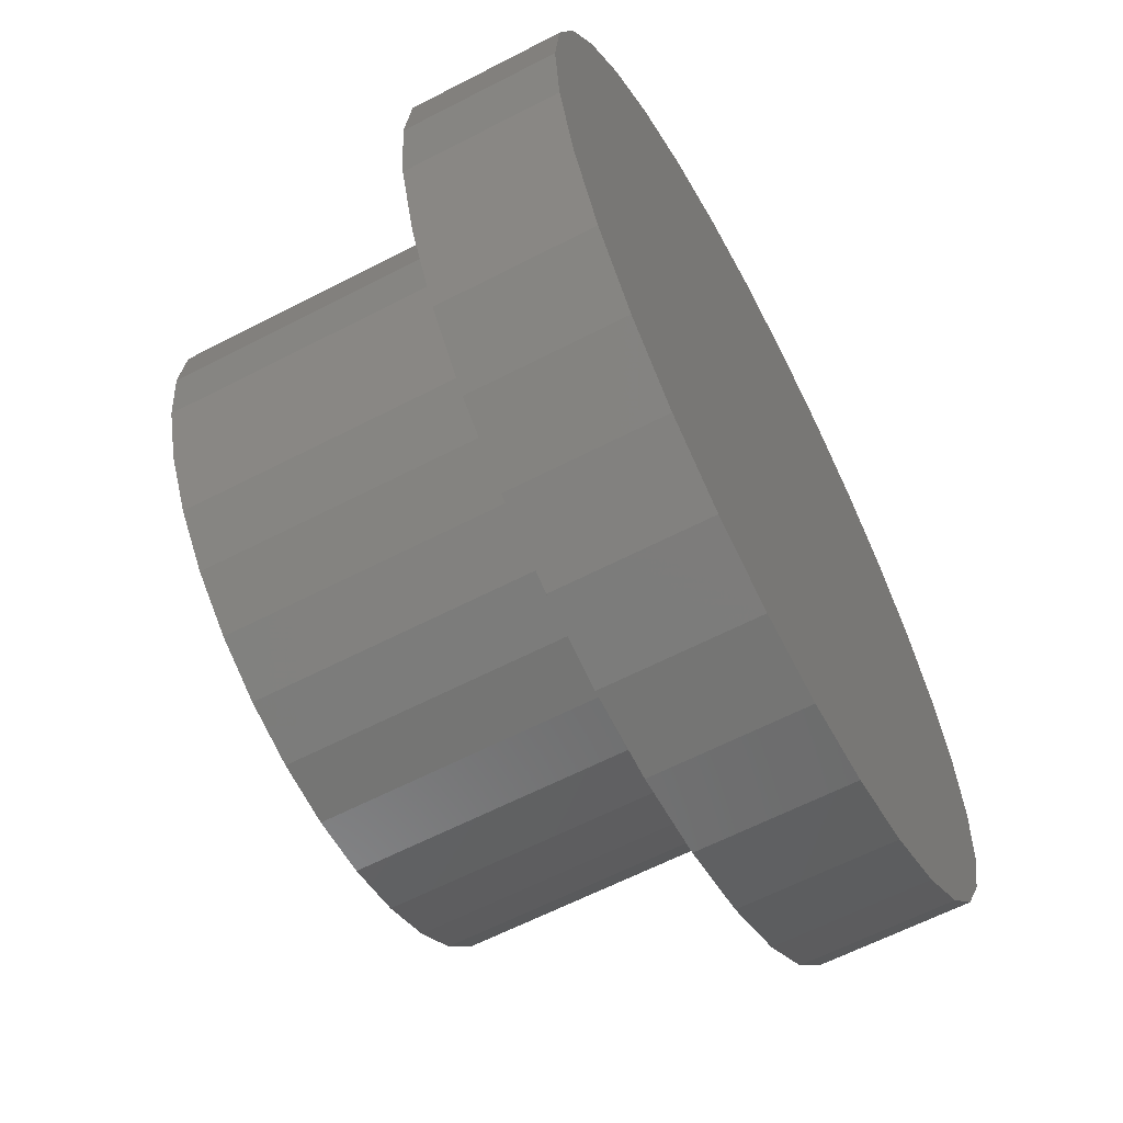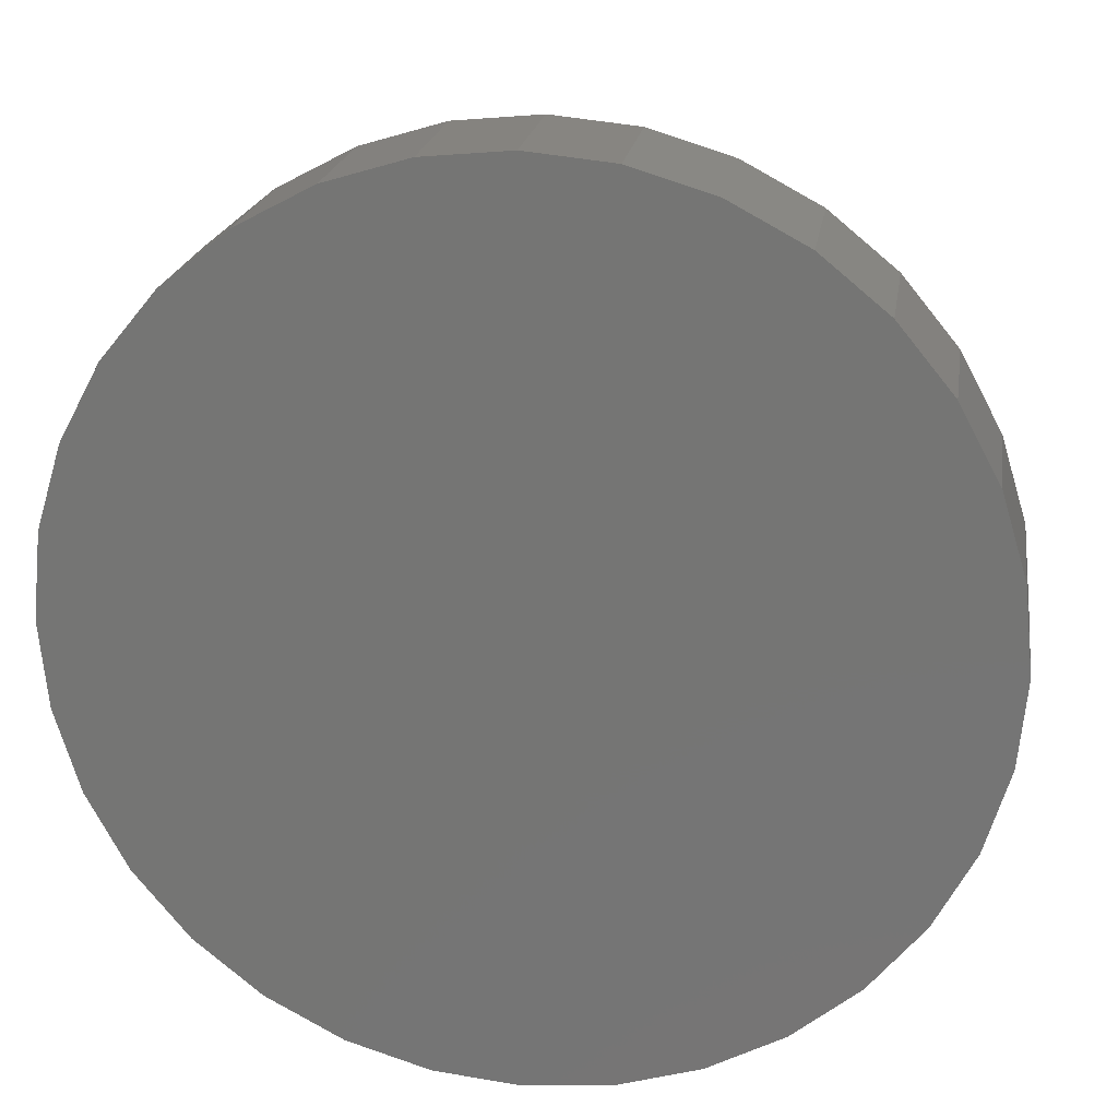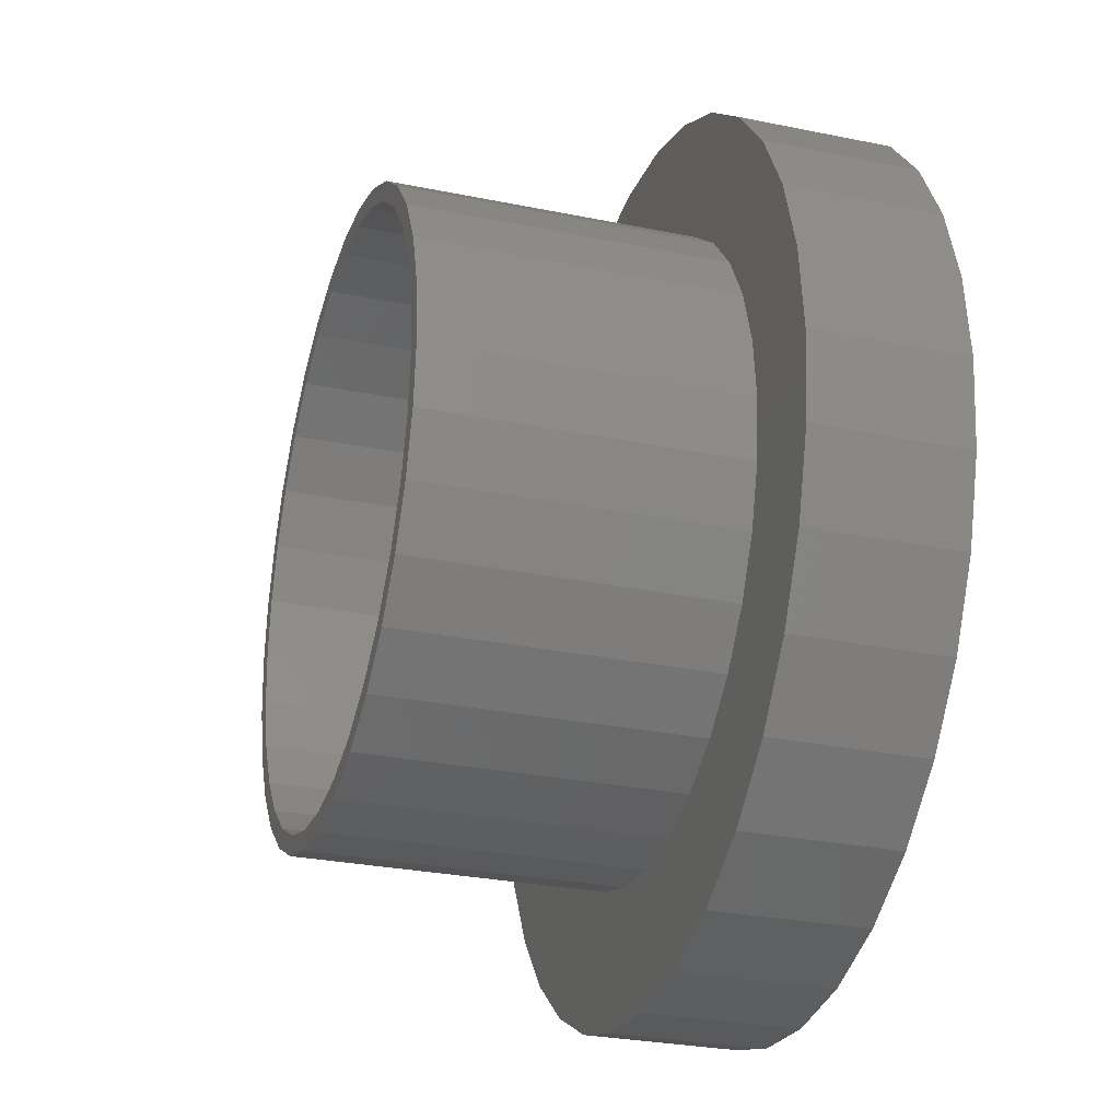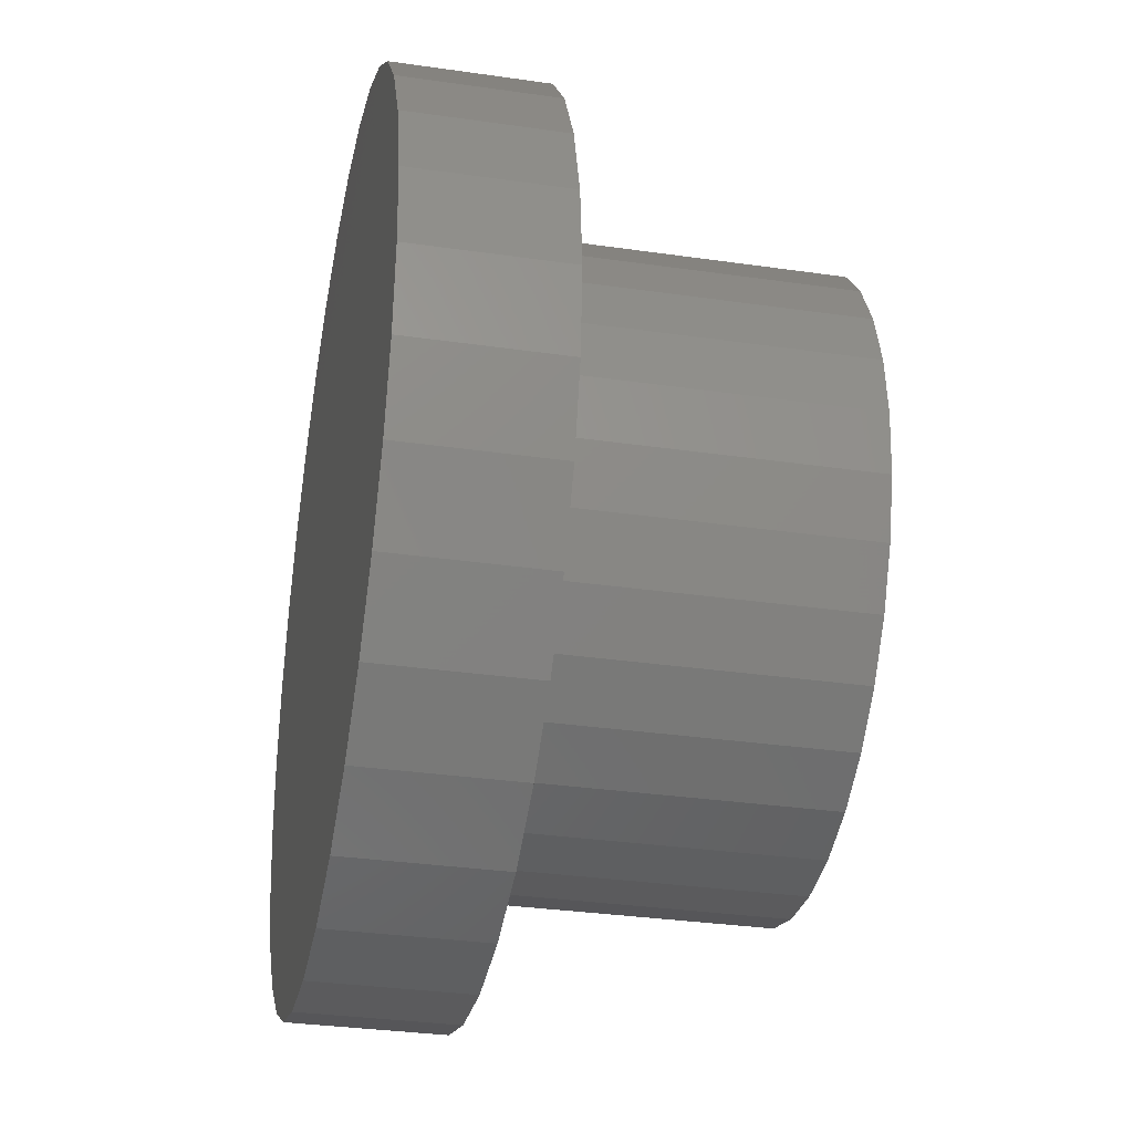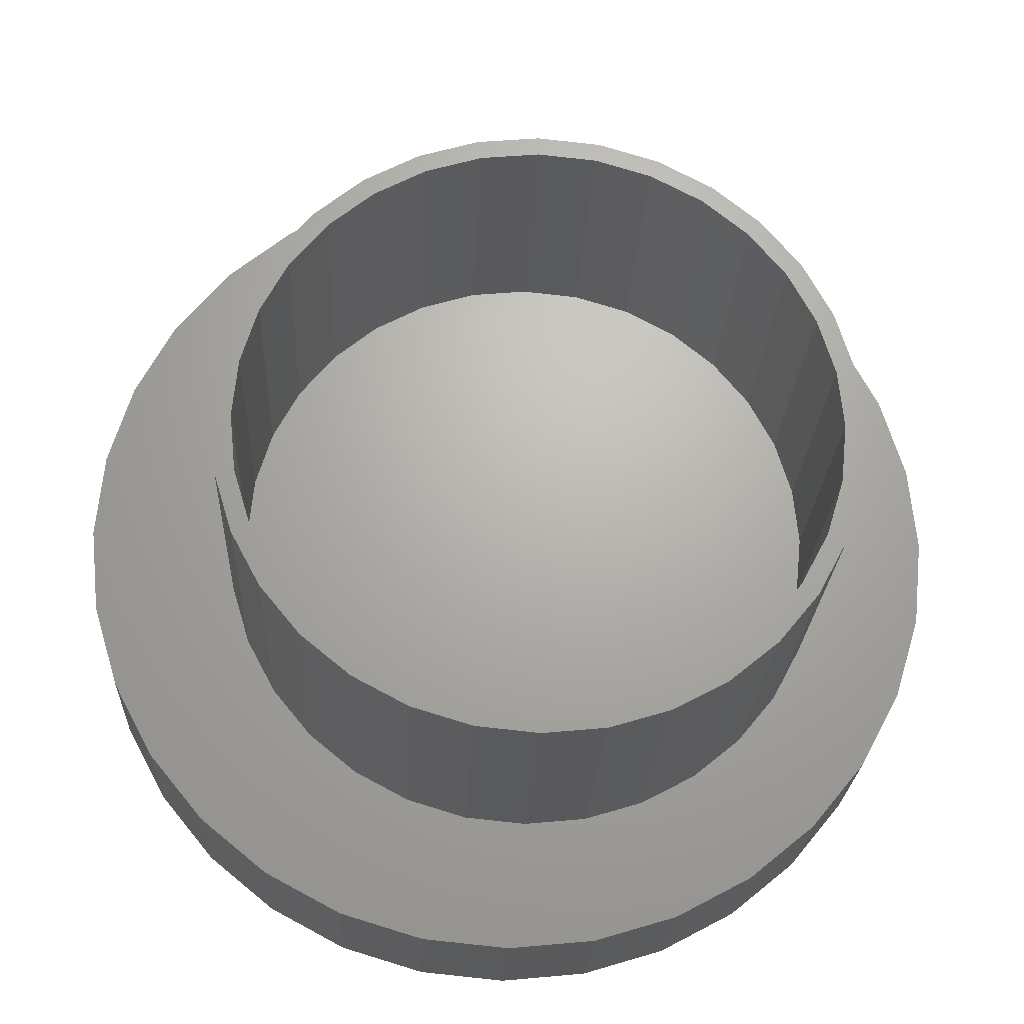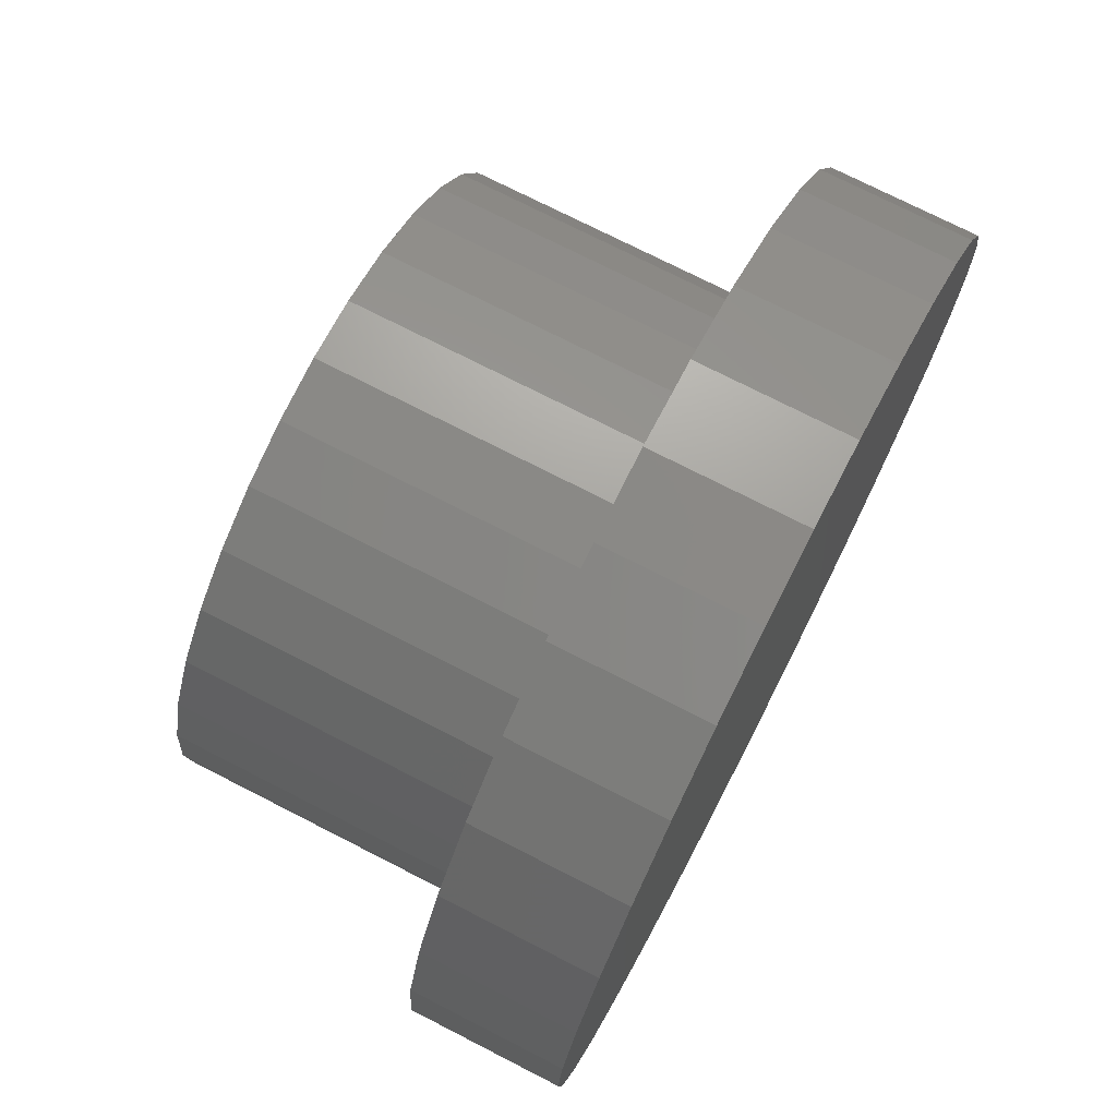
<metadata>
{"format":"stl","ext":"stl","renderer":"f3d","projection":"perspective","resolution":1024,"background":"white","views":[{"elev":-62.4,"azim":117.7,"up":"+Z"},{"elev":20.7,"azim":-171.3,"up":"+Z"},{"elev":-28.5,"azim":72.9,"up":"+Z"},{"elev":-32.7,"azim":-101.3,"up":"+Z"},{"elev":-23.0,"azim":-2.5,"up":"+Z"},{"elev":74.0,"azim":117.1,"up":"+Z"}]}
</metadata>
<code>
# stl→obj: 192 verts, 380 faces
v 0.1921 4.113e-17 0.1842
v 0.2244 3.753e-17 0.1447
v 0.3332 3.173e-17 0.1405
v -0.09177 7.264e-17 0.2406
v -0.04292 6.721e-17 0.2554
v -0.2655 9.821e-17 0.2596
v 0.007895 6.157e-17 0.2604
v 0.2537 4.057e-17 0.2596
v 0.198 4.675e-17 0.3052
v 0.1346 5.379e-17 0.3392
v 0.0657 6.144e-17 0.3601
v -0.005921 6.939e-17 0.3671
v -0.07754 7.734e-17 0.3601
v -0.1464 8.499e-17 0.3392
v -0.2099 9.203e-17 0.3052
v 0.0587 5.593e-17 0.2554
v 0.1076 5.051e-17 0.2406
v 0.2993 3.55e-17 0.204
v 0.2537 4.057e-17 -0.2596
v 0.2993 3.55e-17 -0.204
v 0.1526 4.551e-17 -0.2166
v 0.1076 5.051e-17 -0.2406
v 0.0587 5.593e-17 -0.2554
v 0.007895 6.157e-17 -0.2604
v 0.198 4.675e-17 -0.3052
v -0.2655 9.821e-17 -0.2596
v -0.04292 6.721e-17 -0.2554
v -0.09177 7.264e-17 -0.2406
v -0.1368 7.764e-17 -0.2166
v -0.3112 1.033e-16 -0.204
v -0.2099 9.203e-17 -0.3052
v -0.1464 8.499e-17 -0.3392
v -0.07754 7.734e-17 -0.3601
v -0.005921 6.939e-17 -0.3671
v 0.0657 6.144e-17 -0.3601
v 0.1346 5.379e-17 -0.3392
v 0.1526 4.551e-17 0.2166
v 0.2633 3.321e-17 0.05081
v 0.3541 2.942e-17 0.07162
v 0.2485 3.486e-17 0.09967
v 0.2244 3.753e-17 -0.1447
v 0.3332 3.173e-17 -0.1405
v 0.2485 3.486e-17 -0.09967
v 0.3541 2.942e-17 -0.07162
v 0.2633 3.321e-17 -0.05081
v 0.3612 2.863e-17 3.263e-17
v 0.2683 8.443e-17 -6.236e-17
v 0.1921 4.113e-17 -0.1842
v -0.2087 8.562e-17 0.1447
v -0.1763 8.202e-17 0.1842
v -0.3451 1.07e-16 0.1405
v -0.1368 7.764e-17 0.2166
v -0.3112 1.033e-16 0.204
v -0.2475 8.993e-17 0.05081
v -0.2327 8.829e-17 0.09967
v -0.366 1.094e-16 0.07162
v -0.2087 8.562e-17 -0.1447
v -0.2327 8.829e-17 -0.09967
v -0.3451 1.07e-16 -0.1405
v -0.2475 8.993e-17 -0.05081
v -0.366 1.094e-16 -0.07162
v -0.2525 2.66e-17 1.434e-18
v -0.373 1.101e-16 -5.728e-17
v -0.1763 8.202e-17 -0.1842
v 0.2683 -0.25 -6.236e-17
v 0.2633 -0.25 -0.05081
v 0.2485 -0.25 -0.09967
v 0.2244 -0.25 -0.1447
v 0.1921 -0.25 -0.1842
v 0.1526 -0.25 -0.2166
v 0.1076 -0.25 -0.2406
v 0.0587 -0.25 -0.2554
v 0.007895 -0.25 -0.2604
v -0.04292 -0.25 -0.2554
v -0.09177 -0.25 -0.2406
v -0.1368 -0.25 -0.2166
v -0.1763 -0.25 -0.1842
v -0.2087 -0.25 -0.1447
v -0.2327 -0.25 -0.09967
v -0.2475 -0.25 -0.05081
v -0.2525 -0.25 1.434e-18
v -0.2475 -0.25 0.05081
v -0.2327 -0.25 0.09967
v -0.2087 -0.25 0.1447
v -0.1763 -0.25 0.1842
v -0.1368 -0.25 0.2166
v -0.09177 -0.25 0.2406
v -0.04292 -0.25 0.2554
v 0.007895 -0.25 0.2604
v 0.0587 -0.25 0.2554
v 0.1076 -0.25 0.2406
v 0.1526 -0.25 0.2166
v 0.1921 -0.25 0.1842
v 0.2244 -0.25 0.1447
v 0.2485 -0.25 0.09967
v 0.2633 -0.25 0.05081
v 0.0657 0.125 0.3601
v -0.07754 0.125 0.3601
v -0.005921 0.125 0.3671
v -0.1464 0.125 0.3392
v 0.1346 0.125 0.3392
v -0.2099 0.125 0.3052
v 0.198 0.125 0.3052
v -0.2655 0.125 0.2596
v 0.2537 0.125 0.2596
v -0.3112 0.125 0.204
v 0.2993 0.125 0.204
v -0.3451 0.125 0.1405
v 0.3332 0.125 0.1405
v -0.366 0.125 0.07162
v 0.3541 0.125 0.07162
v -0.373 0.125 -5.728e-17
v 0.3612 0.125 3.263e-17
v -0.366 0.125 -0.07162
v 0.3541 0.125 -0.07162
v -0.3451 0.125 -0.1405
v 0.3332 0.125 -0.1405
v -0.3112 0.125 -0.204
v 0.2993 0.125 -0.204
v -0.2655 0.125 -0.2596
v 0.2537 0.125 -0.2596
v -0.2099 0.125 -0.3052
v 0.198 0.125 -0.3052
v -0.1464 0.125 -0.3392
v 0.1346 0.125 -0.3392
v -0.07754 0.125 -0.3601
v 0.0657 0.125 -0.3601
v -0.005921 0.125 -0.3671
v 0.007895 -0.25 0.2448
v -0.03987 -0.25 0.2401
v -0.08579 -0.25 0.2262
v -0.08579 -0.25 -0.2262
v -0.03987 -0.25 -0.2401
v 0.007895 -0.25 -0.2448
v 0.1016 -0.25 -0.2262
v 0.05566 -0.25 -0.2401
v -0.1281 -0.25 -0.2036
v -0.1652 -0.25 -0.1731
v -0.1957 -0.25 -0.136
v -0.2183 -0.25 -0.09369
v -0.2322 -0.25 -0.04776
v -0.2369 -0.25 -1.102e-16
v -0.2322 -0.25 0.04776
v -0.2183 -0.25 0.09369
v -0.1957 -0.25 0.136
v -0.1652 -0.25 0.1731
v -0.1281 -0.25 0.2036
v 0.1439 -0.25 0.2036
v 0.1016 -0.25 0.2262
v 0.05566 -0.25 0.2401
v 0.181 -0.25 0.1731
v 0.2115 -0.25 0.136
v 0.2341 -0.25 0.09369
v 0.248 -0.25 0.04776
v 0.2527 -0.25 4.619e-17
v 0.248 -0.25 -0.04776
v 0.2341 -0.25 -0.09369
v 0.2115 -0.25 -0.136
v 0.181 -0.25 -0.1731
v 0.1439 -0.25 -0.2036
v 0.007895 -0.007812 -0.2448
v 0.05566 -0.007812 -0.2401
v 0.1016 -0.007812 -0.2262
v 0.1439 -0.007812 -0.2036
v 0.181 -0.007812 -0.1731
v 0.2115 -0.007812 -0.136
v 0.2341 -0.007812 -0.09369
v 0.248 -0.007812 -0.04776
v 0.2527 -0.007812 -1.214e-16
v -0.03987 -0.007812 -0.2401
v -0.08579 -0.007812 -0.2262
v -0.1281 -0.007812 -0.2036
v -0.1652 -0.007812 -0.1731
v -0.1957 -0.007812 -0.136
v -0.2183 -0.007812 -0.09369
v -0.2322 -0.007812 -0.04776
v -0.2369 -0.007812 -1.102e-16
v 0.007895 -0.007812 0.2448
v -0.03987 -0.007812 0.2401
v -0.08579 -0.007812 0.2262
v -0.1281 -0.007812 0.2036
v -0.1652 -0.007812 0.1731
v -0.1957 -0.007812 0.136
v -0.2183 -0.007812 0.09369
v -0.2322 -0.007812 0.04776
v 0.05566 -0.007812 0.2401
v 0.1016 -0.007812 0.2262
v 0.1439 -0.007812 0.2036
v 0.181 -0.007812 0.1731
v 0.2115 -0.007812 0.136
v 0.2341 -0.007812 0.09369
v 0.248 -0.007812 0.04776
f 1 2 3
f 4 5 6
f 7 8 9
f 7 9 10
f 7 10 11
f 7 11 12
f 7 12 13
f 7 13 14
f 7 14 15
f 7 15 6
f 7 6 5
f 8 7 16
f 8 16 17
f 8 17 18
f 19 20 21
f 19 21 22
f 19 22 23
f 19 23 24
f 19 24 25
f 26 24 27
f 26 27 28
f 26 28 29
f 26 29 30
f 24 26 31
f 24 31 32
f 24 32 33
f 24 33 34
f 24 34 35
f 24 35 36
f 24 36 25
f 17 37 18
f 18 37 1
f 18 1 3
f 38 39 40
f 40 39 3
f 40 3 2
f 41 42 43
f 43 42 44
f 43 44 45
f 45 44 46
f 45 46 47
f 47 46 39
f 47 39 38
f 21 20 48
f 48 20 42
f 48 42 41
f 49 50 51
f 51 50 52
f 51 52 53
f 53 52 4
f 53 4 6
f 54 55 56
f 56 55 49
f 56 49 51
f 57 58 59
f 59 58 60
f 59 60 61
f 61 60 62
f 61 62 63
f 63 62 54
f 63 54 56
f 29 64 30
f 30 64 57
f 30 57 59
f 47 65 45
f 45 65 66
f 45 66 43
f 43 66 67
f 43 67 41
f 41 67 68
f 41 68 48
f 48 68 69
f 48 69 21
f 21 69 70
f 21 70 22
f 22 70 71
f 22 71 23
f 23 71 72
f 23 72 24
f 24 72 73
f 24 73 27
f 27 73 74
f 27 74 28
f 28 74 75
f 28 75 29
f 29 75 76
f 29 76 64
f 64 76 77
f 64 77 57
f 57 77 78
f 57 78 58
f 58 78 79
f 58 79 60
f 60 79 80
f 60 80 62
f 62 80 81
f 62 81 54
f 54 81 82
f 54 82 55
f 55 82 83
f 55 83 49
f 49 83 84
f 49 84 50
f 50 84 85
f 50 85 52
f 52 85 86
f 52 86 4
f 4 86 87
f 4 87 5
f 5 87 88
f 5 88 7
f 7 88 89
f 7 89 16
f 16 89 90
f 16 90 17
f 17 90 91
f 17 91 37
f 37 91 92
f 37 92 1
f 1 92 93
f 1 93 2
f 2 93 94
f 2 94 40
f 40 94 95
f 40 95 38
f 38 95 96
f 38 96 47
f 47 96 65
f 97 98 99
f 98 97 100
f 100 97 101
f 100 101 102
f 102 101 103
f 102 103 104
f 104 103 105
f 104 105 106
f 106 105 107
f 106 107 108
f 108 107 109
f 108 109 110
f 110 109 111
f 110 111 112
f 112 111 113
f 112 113 114
f 114 113 115
f 114 115 116
f 116 115 117
f 116 117 118
f 118 117 119
f 118 119 120
f 120 119 121
f 120 121 122
f 122 121 123
f 122 123 124
f 124 123 125
f 124 125 126
f 126 125 127
f 126 127 128
f 63 112 61
f 61 112 114
f 61 114 59
f 59 114 116
f 59 116 30
f 30 116 118
f 30 118 26
f 26 118 120
f 26 120 31
f 31 120 122
f 31 122 32
f 32 122 124
f 32 124 33
f 33 124 126
f 33 126 34
f 34 126 128
f 34 128 35
f 35 128 127
f 35 127 36
f 36 127 125
f 36 125 25
f 25 125 123
f 25 123 19
f 19 123 121
f 19 121 20
f 20 121 119
f 20 119 42
f 42 119 117
f 42 117 44
f 44 117 115
f 44 115 46
f 46 115 113
f 46 113 39
f 39 113 111
f 39 111 3
f 3 111 109
f 3 109 18
f 18 109 107
f 18 107 8
f 8 107 105
f 8 105 9
f 9 105 103
f 9 103 10
f 10 103 101
f 10 101 11
f 11 101 97
f 11 97 12
f 12 97 99
f 12 99 13
f 13 99 98
f 13 98 14
f 14 98 100
f 14 100 15
f 15 100 102
f 15 102 6
f 6 102 104
f 6 104 53
f 53 104 106
f 53 106 51
f 51 106 108
f 51 108 56
f 56 108 110
f 56 110 63
f 63 110 112
f 88 87 129
f 129 87 130
f 131 130 87
f 87 86 131
f 132 75 133
f 134 133 75
f 75 74 134
f 134 74 73
f 71 70 135
f 71 135 136
f 71 136 134
f 71 134 72
f 134 73 72
f 75 132 76
f 76 132 137
f 76 137 77
f 77 137 138
f 77 138 78
f 78 138 139
f 78 139 79
f 79 139 140
f 79 140 80
f 80 140 141
f 80 141 81
f 81 141 142
f 81 142 82
f 82 142 143
f 82 143 83
f 83 143 144
f 83 144 84
f 84 144 145
f 84 145 85
f 85 145 146
f 85 146 86
f 86 146 147
f 86 147 131
f 148 92 149
f 149 92 91
f 149 91 150
f 150 91 90
f 150 90 129
f 129 90 89
f 129 89 88
f 92 148 93
f 93 148 151
f 93 151 94
f 94 151 152
f 94 152 95
f 95 152 153
f 95 153 96
f 96 153 154
f 96 154 65
f 65 154 155
f 65 155 66
f 66 155 156
f 66 156 67
f 67 156 157
f 67 157 68
f 68 157 158
f 68 158 69
f 69 158 159
f 69 159 70
f 70 159 160
f 70 160 135
f 161 136 162
f 162 136 135
f 162 135 163
f 163 135 160
f 163 160 164
f 164 160 159
f 164 159 165
f 165 159 158
f 165 158 166
f 166 158 157
f 166 157 167
f 167 157 156
f 167 156 168
f 168 156 155
f 168 155 169
f 136 161 134
f 134 161 170
f 134 170 133
f 133 170 171
f 133 171 132
f 132 171 172
f 132 172 137
f 137 172 173
f 137 173 138
f 138 173 174
f 138 174 139
f 139 174 175
f 139 175 140
f 140 175 176
f 140 176 141
f 141 176 177
f 141 177 142
f 178 130 179
f 179 130 131
f 179 131 180
f 180 131 147
f 180 147 181
f 181 147 146
f 181 146 182
f 182 146 145
f 182 145 183
f 183 145 144
f 183 144 184
f 184 144 143
f 184 143 185
f 185 143 142
f 185 142 177
f 130 178 129
f 129 178 186
f 129 186 150
f 150 186 187
f 150 187 149
f 149 187 188
f 149 188 148
f 148 188 189
f 148 189 151
f 151 189 190
f 151 190 152
f 152 190 191
f 152 191 153
f 153 191 192
f 153 192 154
f 154 192 169
f 154 169 155
f 179 186 178
f 186 179 180
f 186 180 187
f 163 170 162
f 162 170 161
f 187 180 188
f 188 180 181
f 188 181 189
f 189 181 182
f 189 182 190
f 190 182 183
f 190 183 191
f 191 183 184
f 191 184 192
f 192 184 185
f 192 185 169
f 169 185 177
f 169 177 168
f 168 177 176
f 168 176 167
f 167 176 175
f 167 175 166
f 166 175 174
f 166 174 165
f 165 174 173
f 165 173 164
f 164 173 172
f 164 172 163
f 163 172 171
f 163 171 170

</code>
